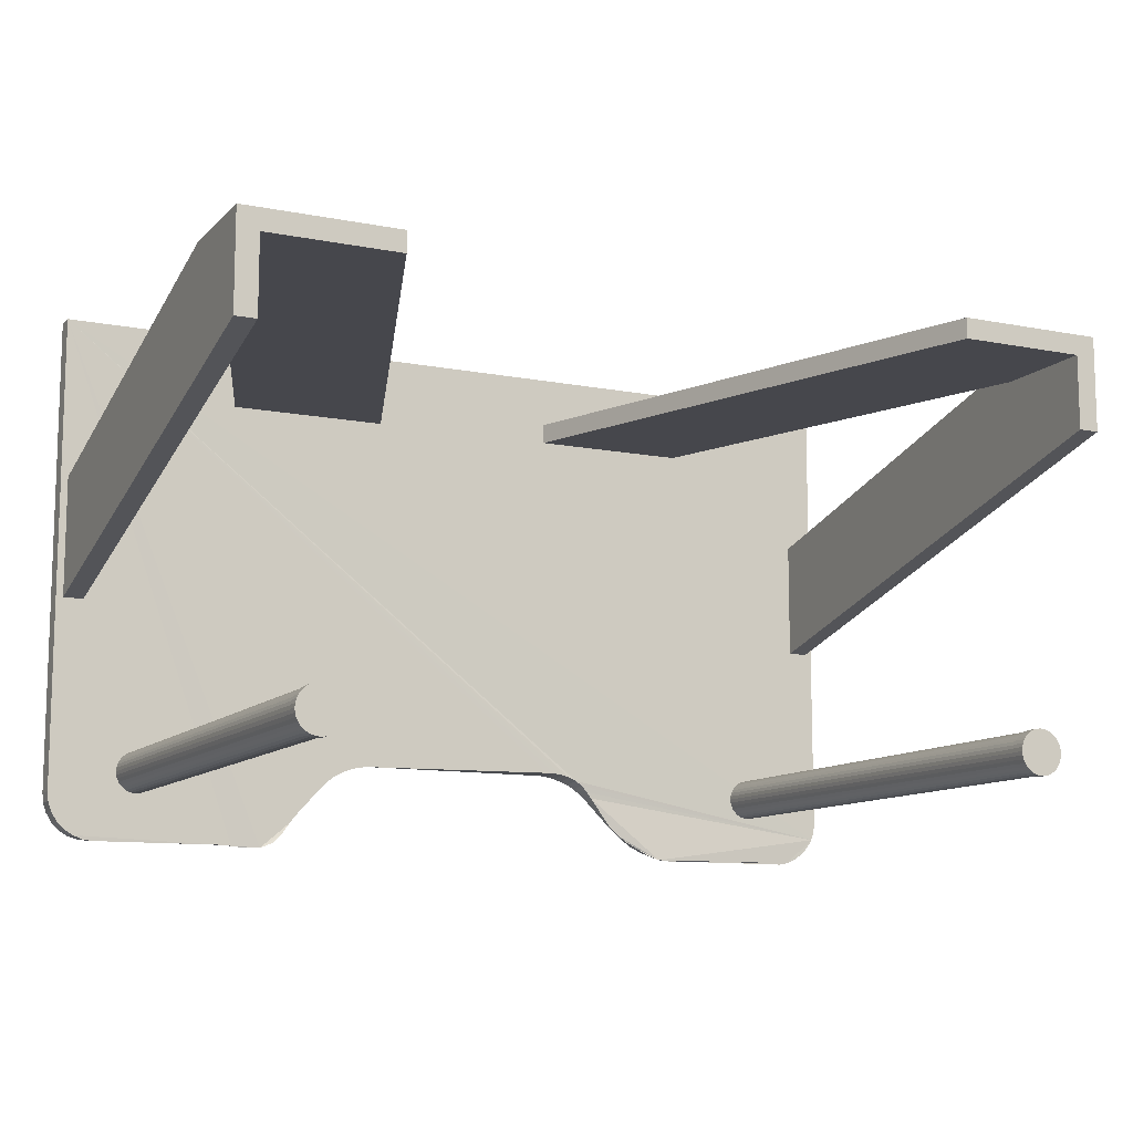
<metadata>
{"format":"obj","ext":"obj","renderer":"f3d","projection":"perspective","resolution":1024,"background":"white","views":[{"elev":-11.0,"azim":-25.8,"up":"+Z"}]}
</metadata>
<code>
o table_top
v -67.16 92.07 -45.16
v 67.2 92.18 -45.42
v -75 92 45
v 75 92 45
v -75 92 -37.15
v 75 92 -37.15
v -68.8 92.04 -44.92
v -70.46 92.01 -44.31
v -72.01 92 -43.32
v -73.32 92 -42.01
v -74.27 92 -40.45
v -74.83 92 -38.79
v 68.8 92.16 -45.07
v 70.43 92.13 -44.35
v 71.98 92.08 -43.32
v 73.31 92.01 -42
v 74.29 91.99 -40.47
v 74.84 91.99 -38.8
v -67.15 95.5 -44.89
v 67.16 95.37 -44.75
v -75 95.54 45
v 75 95.54 45
v -75 95.54 -37.15
v 75 95.54 -37.15
v -68.78 95.52 -44.75
v -70.45 95.54 -44.27
v -72.01 95.54 -43.32
v -73.32 95.54 -42.01
v -74.27 95.54 -40.45
v -74.83 95.54 -38.79
v 68.8 95.37 -44.61
v 70.5 95.45 -44.26
v 72.1 95.48 -43.46
v 73.4 95.48 -42.12
v 74.3 95.52 -40.48
v 74.83 95.54 -38.79
v -45.04 95.46 -44.88
v -45.05 92.08 -45.11
v -31.18 95.5 -38.83
v -30.84 92.19 -39.13
v 30.57 92.52 -39.45
v 31.28 95.33 -38.73
v 45.04 95.51 -44.94
v 45.03 92.22 -45.42
v -42.82 95.46 -44.8
v -40.4 95.4 -44.96
v -37.97 95.22 -44.97
v -35.88 95.15 -44.16
v -34.15 95.31 -42.49
v -32.65 95.49 -40.52
v -42.81 92.12 -45.24
v -40.32 91.97 -45.52
v -37.8 91.66 -45.44
v -35.62 91.55 -44.57
v -33.84 91.76 -42.89
v -32.31 92.07 -40.88
v 32.22 92.45 -40.96
v 34.13 92.33 -42.24
v 36.18 92.22 -43.36
v 38.25 91.85 -44.51
v 40.45 91.64 -45.33
v 42.77 91.96 -45.5
v 32.88 95.33 -40.21
v 34.59 95.41 -41.59
v 36.47 95.46 -42.81
v 38.52 95.48 -43.77
v 40.66 95.52 -44.46
v 42.85 95.52 -44.84
v -26.83 95.51 -34.13
v -26.57 92.17 -34.43
v -17.47 95.5 -29.98
v 17.44 95.47 -30.16
v 17.49 92.09 -29.94
v -17.43 92.18 -30.43
v 26.7 92.49 -34.23
v 26.72 95.22 -34.29
v -25.77 95.51 -33.1
v -24.59 95.5 -32.17
v -23.29 95.49 -31.38
v -21.89 95.49 -30.77
v -20.43 95.49 -30.33
v -18.95 95.5 -30.07
v -25.52 92.18 -33.43
v -24.35 92.19 -32.55
v -23.07 92.2 -31.81
v -21.72 92.2 -31.22
v -20.31 92.2 -30.79
v -18.87 92.19 -30.53
v 18.89 95.44 -30.33
v 20.33 95.41 -30.65
v 21.76 95.39 -31.1
v 23.14 95.34 -31.69
v 24.42 95.26 -32.45
v 25.61 95.2 -33.34
v 18.98 92.1 -29.96
v 20.48 92.12 -30.16
v 21.98 92.16 -30.56
v 23.44 92.22 -31.15
v 24.71 92.29 -32
v 25.75 92.4 -33.1
f 16 35 17
f 35 18 17
f 36 6 18
f 24 4 6
f 22 3 4
f 72 74 71
f 20 44 43
f 39 70 40
f 21 5 3
f 41 76 42
f 23 12 5
f 30 11 12
f 29 10 11
f 28 9 10
f 9 26 8
f 8 25 7
f 25 1 7
f 19 38 1
f 20 13 2
f 31 14 13
f 32 15 14
f 15 34 16
f 22 89 72
f 87 88 3
f 44 68 43
f 37 51 38
f 62 67 68
f 60 67 61
f 59 66 60
f 58 65 59
f 58 63 64
f 41 63 57
f 46 51 45
f 47 52 46
f 48 53 47
f 48 55 54
f 49 56 55
f 50 40 56
f 89 73 72
f 69 83 70
f 90 95 89
f 91 96 90
f 92 97 91
f 92 99 98
f 93 100 99
f 94 75 100
f 77 84 83
f 78 85 84
f 79 86 85
f 81 86 80
f 82 87 81
f 71 88 82
f 16 34 35
f 35 36 18
f 36 24 6
f 24 22 4
f 22 21 3
f 72 73 74
f 20 2 44
f 39 69 70
f 21 23 5
f 41 75 76
f 23 30 12
f 30 29 11
f 29 28 10
f 28 27 9
f 9 27 26
f 8 26 25
f 25 19 1
f 19 37 38
f 20 31 13
f 31 32 14
f 32 33 15
f 15 33 34
f 50 49 48
f 48 47 46
f 45 37 19
f 48 46 45
f 39 50 48
f 39 48 45
f 45 19 25
f 25 26 27
f 27 28 29
f 29 30 23
f 23 21 22
f 22 24 36
f 36 35 34
f 34 33 32
f 32 31 20
f 20 43 68
f 68 67 66
f 66 65 64
f 64 63 42
f 64 42 76
f 68 66 64
f 32 20 68
f 36 34 32
f 29 23 22
f 25 27 29
f 39 45 25
f 69 39 25
f 25 29 22
f 22 36 32
f 32 68 64
f 32 64 76
f 77 69 25
f 78 77 25
f 22 32 76
f 22 76 94
f 78 25 22
f 79 78 22
f 22 94 93
f 22 93 92
f 80 79 22
f 81 80 22
f 22 92 91
f 22 91 90
f 82 81 22
f 71 82 22
f 22 90 89
f 72 71 22
f 75 41 57
f 57 58 59
f 59 60 61
f 61 62 44
f 44 2 13
f 13 14 15
f 15 16 17
f 17 18 6
f 6 4 3
f 3 5 12
f 12 11 10
f 10 9 8
f 8 7 1
f 8 1 38
f 12 10 8
f 17 6 3
f 13 15 17
f 61 44 13
f 57 59 61
f 75 57 61
f 61 13 17
f 3 12 8
f 3 8 38
f 75 61 17
f 100 75 17
f 3 38 51
f 51 52 53
f 53 54 55
f 53 55 56
f 3 51 53
f 99 100 17
f 98 99 17
f 3 53 56
f 3 56 40
f 98 17 3
f 97 98 3
f 3 40 70
f 3 70 83
f 96 97 3
f 95 96 3
f 3 83 84
f 3 84 85
f 73 95 3
f 74 73 3
f 3 85 86
f 3 86 87
f 88 74 3
f 44 62 68
f 37 45 51
f 62 61 67
f 60 66 67
f 59 65 66
f 58 64 65
f 58 57 63
f 41 42 63
f 46 52 51
f 47 53 52
f 48 54 53
f 48 49 55
f 49 50 56
f 50 39 40
f 89 95 73
f 69 77 83
f 90 96 95
f 91 97 96
f 92 98 97
f 92 93 99
f 93 94 100
f 94 76 75
f 77 78 84
f 78 79 85
f 79 80 86
f 81 87 86
f 82 88 87
f 71 74 88
o tube
v 59.9 92 -33.29
v 63.49 2.242 -33.29
v 63.49 92 -33.29
v 63.43 2.242 -32.67
v 63.43 92 -32.67
v 63.27 2.242 -32.07
v 63.27 92 -32.07
v 63.01 2.242 -31.5
v 63.01 92 -31.5
v 62.65 2.242 -30.99
v 62.65 92 -30.99
v 62.21 2.242 -30.55
v 62.21 92 -30.55
v 61.7 2.242 -30.19
v 61.7 92 -30.19
v 61.13 2.242 -29.93
v 61.13 92 -29.93
v 60.53 2.242 -29.76
v 60.53 92 -29.76
v 59.9 2.242 -29.71
v 59.9 92 -29.71
v 59.28 2.242 -29.76
v 59.28 92 -29.76
v 58.68 2.242 -29.93
v 58.68 92 -29.93
v 58.11 2.242 -30.19
v 58.11 92 -30.19
v 57.6 2.242 -30.55
v 57.6 92 -30.55
v 57.16 2.242 -30.99
v 57.16 92 -30.99
v 56.8 2.242 -31.5
v 56.8 92 -31.5
v 56.54 2.242 -32.07
v 56.54 92 -32.07
v 56.37 2.242 -32.67
v 56.37 92 -32.67
v 56.32 2.242 -33.29
v 56.32 92 -33.29
v 56.37 2.242 -33.92
v 56.37 92 -33.92
v 56.54 2.242 -34.52
v 56.54 92 -34.52
v 56.8 2.242 -35.09
v 56.8 92 -35.09
v 57.16 2.242 -35.6
v 57.16 92 -35.6
v 57.6 2.242 -36.04
v 57.6 92 -36.04
v 58.11 2.242 -36.4
v 58.11 92 -36.4
v 58.68 2.242 -36.66
v 58.68 92 -36.66
v 59.28 2.242 -36.82
v 59.28 92 -36.82
v 59.9 2.242 -36.88
v 59.9 92 -36.88
v 60.53 2.242 -36.82
v 60.53 92 -36.82
v 61.13 2.242 -36.66
v 61.13 92 -36.66
v 61.7 2.242 -36.4
v 61.7 92 -36.4
v 62.21 2.242 -36.04
v 62.21 92 -36.04
v 62.65 2.242 -35.6
v 62.65 92 -35.6
v 63.01 2.242 -35.09
v 63.01 92 -35.09
v 63.27 2.242 -34.52
v 63.27 92 -34.52
v 63.43 2.242 -33.92
v 63.43 92 -33.92
v 63.65 -6e-06 -33.29
v 63.65 2.187 -33.29
v 63.59 -4e-06 -32.64
v 63.59 2.187 -32.64
v 63.42 -4e-06 -32.01
v 63.42 2.187 -32.01
v 63.15 -4e-06 -31.42
v 63.15 2.187 -31.42
v 62.77 -4e-06 -30.89
v 62.77 2.187 -30.89
v 62.31 -4e-06 -30.43
v 62.31 2.187 -30.43
v 61.78 -4e-06 -30.05
v 61.78 2.187 -30.05
v 61.18 -4e-06 -29.78
v 61.18 2.187 -29.78
v 60.55 -4e-06 -29.61
v 60.55 2.187 -29.61
v 59.9 -4e-06 -29.55
v 59.9 2.187 -29.55
v 59.25 -4e-06 -29.61
v 59.25 2.187 -29.61
v 58.62 -4e-06 -29.78
v 58.62 2.187 -29.78
v 58.03 -4e-06 -30.05
v 58.03 2.187 -30.05
v 57.5 -4e-06 -30.43
v 57.5 2.187 -30.43
v 57.04 -4e-06 -30.89
v 57.04 2.187 -30.89
v 56.66 -4e-06 -31.42
v 56.66 2.187 -31.42
v 56.39 -4e-06 -32.01
v 56.39 2.187 -32.01
v 56.22 -4e-06 -32.64
v 56.22 2.187 -32.64
v 56.16 -6e-06 -33.29
v 56.16 2.187 -33.29
v 56.22 -6e-06 -33.94
v 56.22 2.187 -33.94
v 56.39 -6e-06 -34.57
v 56.39 2.187 -34.57
v 56.66 -6e-06 -35.17
v 56.66 2.187 -35.17
v 57.04 -6e-06 -35.7
v 57.04 2.187 -35.7
v 57.5 -6e-06 -36.16
v 57.5 2.187 -36.16
v 58.03 -6e-06 -36.54
v 58.03 2.187 -36.54
v 58.62 -6e-06 -36.81
v 58.62 2.187 -36.81
v 59.25 -6e-06 -36.98
v 59.25 2.187 -36.98
v 59.9 -6e-06 -37.04
v 59.9 2.187 -37.04
v 60.55 -6e-06 -36.98
v 60.55 2.187 -36.98
v 61.18 -6e-06 -36.81
v 61.18 2.187 -36.81
v 61.78 -6e-06 -36.54
v 61.78 2.187 -36.54
v 62.31 -6e-06 -36.16
v 62.31 2.187 -36.16
v 62.77 -6e-06 -35.7
v 62.77 2.187 -35.7
v 63.15 -6e-06 -35.17
v 63.15 2.187 -35.17
v 63.42 -6e-06 -34.57
v 63.42 2.187 -34.57
v 63.59 -6e-06 -33.94
v 63.59 2.187 -33.94
v -59.9 92 -33.29
v -63.49 2.242 -33.29
v -63.49 92 -33.29
v -63.43 2.242 -32.67
v -63.43 92 -32.67
v -63.27 2.242 -32.07
v -63.27 92 -32.07
v -63.01 2.242 -31.5
v -63.01 92 -31.5
v -62.65 2.242 -30.99
v -62.65 92 -30.99
v -62.21 2.242 -30.55
v -62.21 92 -30.55
v -61.7 2.242 -30.19
v -61.7 92 -30.19
v -61.13 2.242 -29.93
v -61.13 92 -29.93
v -60.53 2.242 -29.76
v -60.53 92 -29.76
v -59.9 2.242 -29.71
v -59.9 92 -29.71
v -59.28 2.242 -29.76
v -59.28 92 -29.76
v -58.68 2.242 -29.93
v -58.68 92 -29.93
v -58.11 2.242 -30.19
v -58.11 92 -30.19
v -57.6 2.242 -30.55
v -57.6 92 -30.55
v -57.16 2.242 -30.99
v -57.16 92 -30.99
v -56.8 2.242 -31.5
v -56.8 92 -31.5
v -56.54 2.242 -32.07
v -56.54 92 -32.07
v -56.37 2.242 -32.67
v -56.37 92 -32.67
v -56.32 2.242 -33.29
v -56.32 92 -33.29
v -56.37 2.242 -33.92
v -56.37 92 -33.92
v -56.54 2.242 -34.52
v -56.54 92 -34.52
v -56.8 2.242 -35.09
v -56.8 92 -35.09
v -57.16 2.242 -35.6
v -57.16 92 -35.6
v -57.6 2.242 -36.04
v -57.6 92 -36.04
v -58.11 2.242 -36.4
v -58.11 92 -36.4
v -58.68 2.242 -36.66
v -58.68 92 -36.66
v -59.28 2.242 -36.82
v -59.28 92 -36.82
v -59.9 2.242 -36.88
v -59.9 92 -36.88
v -60.53 2.242 -36.82
v -60.53 92 -36.82
v -61.13 2.242 -36.66
v -61.13 92 -36.66
v -61.7 2.242 -36.4
v -61.7 92 -36.4
v -62.21 2.242 -36.04
v -62.21 92 -36.04
v -62.65 2.242 -35.6
v -62.65 92 -35.6
v -63.01 2.242 -35.09
v -63.01 92 -35.09
v -63.27 2.242 -34.52
v -63.27 92 -34.52
v -63.43 2.242 -33.92
v -63.43 92 -33.92
v -63.65 -6e-06 -33.29
v -63.65 2.187 -33.29
v -63.59 -4e-06 -32.64
v -63.59 2.187 -32.64
v -63.42 -4e-06 -32.01
v -63.42 2.187 -32.01
v -63.15 -4e-06 -31.42
v -63.15 2.187 -31.42
v -62.77 -4e-06 -30.89
v -62.77 2.187 -30.89
v -62.31 -4e-06 -30.43
v -62.31 2.187 -30.43
v -61.78 -4e-06 -30.05
v -61.78 2.187 -30.05
v -61.18 -4e-06 -29.78
v -61.18 2.187 -29.78
v -60.55 -4e-06 -29.61
v -60.55 2.187 -29.61
v -59.9 -4e-06 -29.55
v -59.9 2.187 -29.55
v -59.25 -4e-06 -29.61
v -59.25 2.187 -29.61
v -58.62 -4e-06 -29.78
v -58.62 2.187 -29.78
v -58.03 -4e-06 -30.05
v -58.03 2.187 -30.05
v -57.5 -4e-06 -30.43
v -57.5 2.187 -30.43
v -57.04 -4e-06 -30.89
v -57.04 2.187 -30.89
v -56.66 -4e-06 -31.42
v -56.66 2.187 -31.42
v -56.39 -4e-06 -32.01
v -56.39 2.187 -32.01
v -56.22 -4e-06 -32.64
v -56.22 2.187 -32.64
v -56.16 -6e-06 -33.29
v -56.16 2.187 -33.29
v -56.22 -6e-06 -33.94
v -56.22 2.187 -33.94
v -56.39 -6e-06 -34.57
v -56.39 2.187 -34.57
v -56.66 -6e-06 -35.17
v -56.66 2.187 -35.17
v -57.04 -6e-06 -35.7
v -57.04 2.187 -35.7
v -57.5 -6e-06 -36.16
v -57.5 2.187 -36.16
v -58.03 -6e-06 -36.54
v -58.03 2.187 -36.54
v -58.62 -6e-06 -36.81
v -58.62 2.187 -36.81
v -59.25 -6e-06 -36.98
v -59.25 2.187 -36.98
v -59.9 -6e-06 -37.04
v -59.9 2.187 -37.04
v -60.55 -6e-06 -36.98
v -60.55 2.187 -36.98
v -61.18 -6e-06 -36.81
v -61.18 2.187 -36.81
v -61.78 -6e-06 -36.54
v -61.78 2.187 -36.54
v -62.31 -6e-06 -36.16
v -62.31 2.187 -36.16
v -62.77 -6e-06 -35.7
v -62.77 2.187 -35.7
v -63.15 -6e-06 -35.17
v -63.15 2.187 -35.17
v -63.42 -6e-06 -34.57
v -63.42 2.187 -34.57
v -63.59 -6e-06 -33.94
v -63.59 2.187 -33.94
f 177 102 104
f 175 176 174
f 213 138 140
f 177 178 176
f 179 104 106
f 179 180 178
f 215 140 142
f 181 182 180
f 181 106 108
f 183 184 182
f 217 142 144
f 185 186 184
f 110 181 108
f 187 188 186
f 146 217 144
f 189 190 188
f 185 110 112
f 191 192 190
f 221 146 148
f 193 194 192
f 187 112 114
f 195 196 194
f 150 221 148
f 197 198 196
f 116 187 114
f 199 200 198
f 225 150 152
f 201 202 200
f 191 116 118
f 203 204 202
f 227 152 154
f 205 206 204
f 193 118 120
f 207 208 206
f 156 227 154
f 209 210 208
f 195 120 122
f 211 212 210
f 158 229 156
f 213 214 212
f 124 195 122
f 215 216 214
f 160 231 158
f 217 218 216
f 199 124 126
f 219 220 218
f 235 160 162
f 221 222 220
f 128 199 126
f 223 224 222
f 237 162 164
f 225 226 224
f 130 201 128
f 227 228 226
f 166 237 164
f 229 230 228
f 205 130 132
f 231 232 230
f 241 166 168
f 233 234 232
f 207 132 134
f 235 236 234
f 170 241 168
f 237 238 236
f 136 207 134
f 239 240 238
f 172 243 170
f 241 242 240
f 138 209 136
f 243 244 242
f 102 245 172
f 245 174 244
f 247 322 249
f 321 320 319
f 283 358 285
f 323 322 321
f 249 324 251
f 325 324 323
f 285 360 287
f 327 326 325
f 251 326 253
f 329 328 327
f 287 362 289
f 331 330 329
f 255 326 328
f 333 332 331
f 291 362 364
f 335 334 333
f 255 330 257
f 337 336 335
f 291 366 293
f 339 338 337
f 257 332 259
f 341 340 339
f 295 366 368
f 343 342 341
f 261 332 334
f 345 344 343
f 295 370 297
f 347 346 345
f 261 336 263
f 349 348 347
f 297 372 299
f 351 350 349
f 263 338 265
f 353 352 351
f 301 372 374
f 355 354 353
f 265 340 267
f 357 356 355
f 303 374 376
f 359 358 357
f 269 340 342
f 361 360 359
f 305 376 378
f 363 362 361
f 269 344 271
f 365 364 363
f 305 380 307
f 367 366 365
f 273 344 346
f 369 368 367
f 307 382 309
f 371 370 369
f 275 346 348
f 373 372 371
f 311 382 384
f 375 374 373
f 275 350 277
f 377 376 375
f 311 386 313
f 379 378 377
f 279 350 352
f 381 380 379
f 315 386 388
f 383 382 381
f 281 352 354
f 385 384 383
f 317 388 390
f 387 386 385
f 283 354 356
f 389 388 387
f 247 390 320
f 319 390 389
f 177 175 102
f 175 177 176
f 213 211 138
f 177 179 178
f 179 177 104
f 179 181 180
f 215 213 140
f 181 183 182
f 181 179 106
f 183 185 184
f 217 215 142
f 185 187 186
f 110 183 181
f 187 189 188
f 146 219 217
f 189 191 190
f 185 183 110
f 191 193 192
f 221 219 146
f 193 195 194
f 187 185 112
f 195 197 196
f 150 223 221
f 197 199 198
f 116 189 187
f 199 201 200
f 225 223 150
f 201 203 202
f 191 189 116
f 203 205 204
f 227 225 152
f 205 207 206
f 193 191 118
f 207 209 208
f 156 229 227
f 209 211 210
f 195 193 120
f 211 213 212
f 158 231 229
f 213 215 214
f 124 197 195
f 215 217 216
f 160 233 231
f 217 219 218
f 199 197 124
f 219 221 220
f 235 233 160
f 221 223 222
f 128 201 199
f 223 225 224
f 237 235 162
f 225 227 226
f 130 203 201
f 227 229 228
f 166 239 237
f 229 231 230
f 205 203 130
f 231 233 232
f 241 239 166
f 233 235 234
f 207 205 132
f 235 237 236
f 170 243 241
f 237 239 238
f 136 209 207
f 239 241 240
f 172 245 243
f 241 243 242
f 138 211 209
f 243 245 244
f 102 175 245
f 245 175 174
f 247 320 322
f 321 322 320
f 283 356 358
f 323 324 322
f 249 322 324
f 325 326 324
f 285 358 360
f 327 328 326
f 251 324 326
f 329 330 328
f 287 360 362
f 331 332 330
f 255 253 326
f 333 334 332
f 291 289 362
f 335 336 334
f 255 328 330
f 337 338 336
f 291 364 366
f 339 340 338
f 257 330 332
f 341 342 340
f 295 293 366
f 343 344 342
f 261 259 332
f 345 346 344
f 295 368 370
f 347 348 346
f 261 334 336
f 349 350 348
f 297 370 372
f 351 352 350
f 263 336 338
f 353 354 352
f 301 299 372
f 355 356 354
f 265 338 340
f 357 358 356
f 303 301 374
f 359 360 358
f 269 267 340
f 361 362 360
f 305 303 376
f 363 364 362
f 269 342 344
f 365 366 364
f 305 378 380
f 367 368 366
f 273 271 344
f 369 370 368
f 307 380 382
f 371 372 370
f 275 273 346
f 373 374 372
f 311 309 382
f 375 376 374
f 275 348 350
f 377 378 376
f 311 384 386
f 379 380 378
f 279 277 350
f 381 382 380
f 315 313 386
f 383 384 382
f 281 279 352
f 385 386 384
f 317 315 388
f 387 388 386
f 283 281 354
f 389 390 388
f 247 317 390
f 319 320 390
f 103 104 102
f 105 106 104
f 107 108 106
f 109 110 108
f 111 112 110
f 113 114 112
f 115 116 114
f 117 118 116
f 119 120 118
f 121 122 120
f 123 124 122
f 125 126 124
f 127 128 126
f 129 130 128
f 131 132 130
f 133 134 132
f 135 136 134
f 137 138 136
f 139 140 138
f 141 142 140
f 143 144 142
f 145 146 144
f 147 148 146
f 149 150 148
f 151 152 150
f 153 154 152
f 155 156 154
f 157 158 156
f 159 160 158
f 161 162 160
f 163 164 162
f 165 166 164
f 167 168 166
f 169 170 168
f 171 172 170
f 173 102 172
f 249 248 247
f 251 250 249
f 253 252 251
f 255 254 253
f 257 256 255
f 259 258 257
f 261 260 259
f 263 262 261
f 265 264 263
f 267 266 265
f 269 268 267
f 271 270 269
f 273 272 271
f 275 274 273
f 277 276 275
f 279 278 277
f 281 280 279
f 283 282 281
f 285 284 283
f 287 286 285
f 289 288 287
f 291 290 289
f 293 292 291
f 295 294 293
f 297 296 295
f 299 298 297
f 301 300 299
f 303 302 301
f 305 304 303
f 307 306 305
f 309 308 307
f 311 310 309
f 313 312 311
f 315 314 313
f 317 316 315
f 247 318 317
f 103 105 104
f 105 107 106
f 107 109 108
f 109 111 110
f 111 113 112
f 113 115 114
f 115 117 116
f 117 119 118
f 119 121 120
f 121 123 122
f 123 125 124
f 125 127 126
f 127 129 128
f 129 131 130
f 131 133 132
f 133 135 134
f 135 137 136
f 137 139 138
f 139 141 140
f 141 143 142
f 143 145 144
f 145 147 146
f 147 149 148
f 149 151 150
f 151 153 152
f 153 155 154
f 155 157 156
f 157 159 158
f 159 161 160
f 161 163 162
f 163 165 164
f 165 167 166
f 167 169 168
f 169 171 170
f 171 173 172
f 173 103 102
f 249 250 248
f 251 252 250
f 253 254 252
f 255 256 254
f 257 258 256
f 259 260 258
f 261 262 260
f 263 264 262
f 265 266 264
f 267 268 266
f 269 270 268
f 271 272 270
f 273 274 272
f 275 276 274
f 277 278 276
f 279 280 278
f 281 282 280
f 283 284 282
f 285 286 284
f 287 288 286
f 289 290 288
f 291 292 290
f 293 294 292
f 295 296 294
f 297 298 296
f 299 300 298
f 301 302 300
f 303 304 302
f 305 306 304
f 307 308 306
f 309 310 308
f 311 312 310
f 313 314 312
f 315 316 314
f 317 318 316
f 247 248 318
f 103 101 105
f 105 101 107
f 107 101 109
f 109 101 111
f 111 101 113
f 113 101 115
f 115 101 117
f 117 101 119
f 119 101 121
f 121 101 123
f 123 101 125
f 125 101 127
f 127 101 129
f 129 101 131
f 131 101 133
f 133 101 135
f 135 101 137
f 137 101 139
f 139 101 141
f 141 101 143
f 143 101 145
f 145 101 147
f 147 101 149
f 149 101 151
f 151 101 153
f 153 101 155
f 155 101 157
f 157 101 159
f 159 101 161
f 161 101 163
f 163 101 165
f 165 101 167
f 167 101 169
f 169 101 171
f 171 101 173
f 173 101 103
f 242 202 218
f 248 250 246
f 250 252 246
f 252 254 246
f 254 256 246
f 256 258 246
f 258 260 246
f 260 262 246
f 262 264 246
f 264 266 246
f 266 268 246
f 268 270 246
f 270 272 246
f 272 274 246
f 274 276 246
f 276 278 246
f 278 280 246
f 280 282 246
f 282 284 246
f 284 286 246
f 286 288 246
f 288 290 246
f 290 292 246
f 292 294 246
f 294 296 246
f 296 298 246
f 298 300 246
f 300 302 246
f 302 304 246
f 304 306 246
f 306 308 246
f 308 310 246
f 310 312 246
f 312 314 246
f 314 316 246
f 316 318 246
f 318 248 246
f 359 327 383
f 226 228 230
f 230 232 234
f 234 236 238
f 238 240 242
f 242 244 174
f 174 176 178
f 178 180 182
f 182 184 186
f 186 188 190
f 190 192 194
f 194 196 198
f 198 200 202
f 202 204 206
f 206 208 210
f 210 212 214
f 214 216 218
f 218 220 222
f 222 224 226
f 226 230 234
f 234 238 242
f 242 174 178
f 178 182 186
f 186 190 194
f 194 198 202
f 202 206 210
f 210 214 218
f 218 222 226
f 226 234 242
f 242 178 186
f 186 194 202
f 202 210 218
f 218 226 242
f 242 186 202
f 375 373 371
f 371 369 367
f 367 365 363
f 363 361 359
f 359 357 355
f 355 353 351
f 351 349 347
f 347 345 343
f 343 341 339
f 339 337 335
f 335 333 331
f 331 329 327
f 327 325 323
f 323 321 319
f 319 389 387
f 387 385 383
f 383 381 379
f 379 377 375
f 375 371 367
f 367 363 359
f 359 355 351
f 351 347 343
f 343 339 335
f 335 331 327
f 327 323 319
f 319 387 383
f 383 379 375
f 375 367 359
f 359 351 343
f 343 335 327
f 327 319 383
f 383 375 359
f 359 343 327
o walls
v 48.41 6e-06 36.28
v 16.56 92 36.28
v 48.41 4e-06 32.78
v 16.56 92 32.78
v 44.39 92 32.78
v 44.39 92 36.28
v 70.26 18.32 32.78
v 70.26 4e-06 32.78
v 70.26 18.32 36.28
v 70.26 6e-06 36.28
v 70.26 4e-06 20.16
v 70.26 92 -4.08
v 73.76 4e-06 20.16
v 73.76 92 -4.08
v 73.76 92 16.96
v 70.26 92 16.96
v 73.76 18.32 36.28
v 73.76 6e-06 36.28
v 70.26 18.32 36.28
v 70.26 6e-06 36.28
v -48.41 6e-06 36.28
v -16.56 92 36.28
v -48.41 4e-06 32.78
v -16.56 92 32.78
v -44.39 92 32.78
v -44.39 92 36.28
v -70.26 18.32 32.78
v -70.26 4e-06 32.78
v -70.26 18.32 36.28
v -70.26 6e-06 36.28
v -70.26 4e-06 20.16
v -70.26 92 -4.08
v -73.76 4e-06 20.16
v -73.76 92 -4.08
v -73.76 92 16.96
v -70.26 92 16.96
v -73.76 18.32 36.28
v -73.76 6e-06 36.28
v -70.26 18.32 36.28
v -70.26 6e-06 36.28
f 392 393 391
f 395 399 397
f 396 391 400
f 396 394 392
f 391 398 400
f 393 395 397
f 399 398 397
f 402 403 401
f 405 409 407
f 406 401 410
f 406 404 402
f 401 408 410
f 403 405 407
f 409 408 407
f 413 412 411
f 419 415 417
f 420 412 416
f 414 416 412
f 418 411 420
f 417 414 413
f 418 419 417
f 423 422 421
f 429 425 427
f 430 422 426
f 424 426 422
f 428 421 430
f 427 424 423
f 428 429 427
f 392 394 393
f 395 396 399
f 400 399 396
f 396 392 391
f 396 395 394
f 391 393 398
f 397 398 393
f 393 394 395
f 399 400 398
f 402 404 403
f 405 406 409
f 410 409 406
f 406 402 401
f 406 405 404
f 401 403 408
f 407 408 403
f 403 404 405
f 409 410 408
f 413 414 412
f 419 416 415
f 416 419 420
f 420 411 412
f 414 415 416
f 418 413 411
f 413 418 417
f 417 415 414
f 418 420 419
f 423 424 422
f 429 426 425
f 426 429 430
f 430 421 422
f 424 425 426
f 428 423 421
f 423 428 427
f 427 425 424
f 428 430 429

</code>
